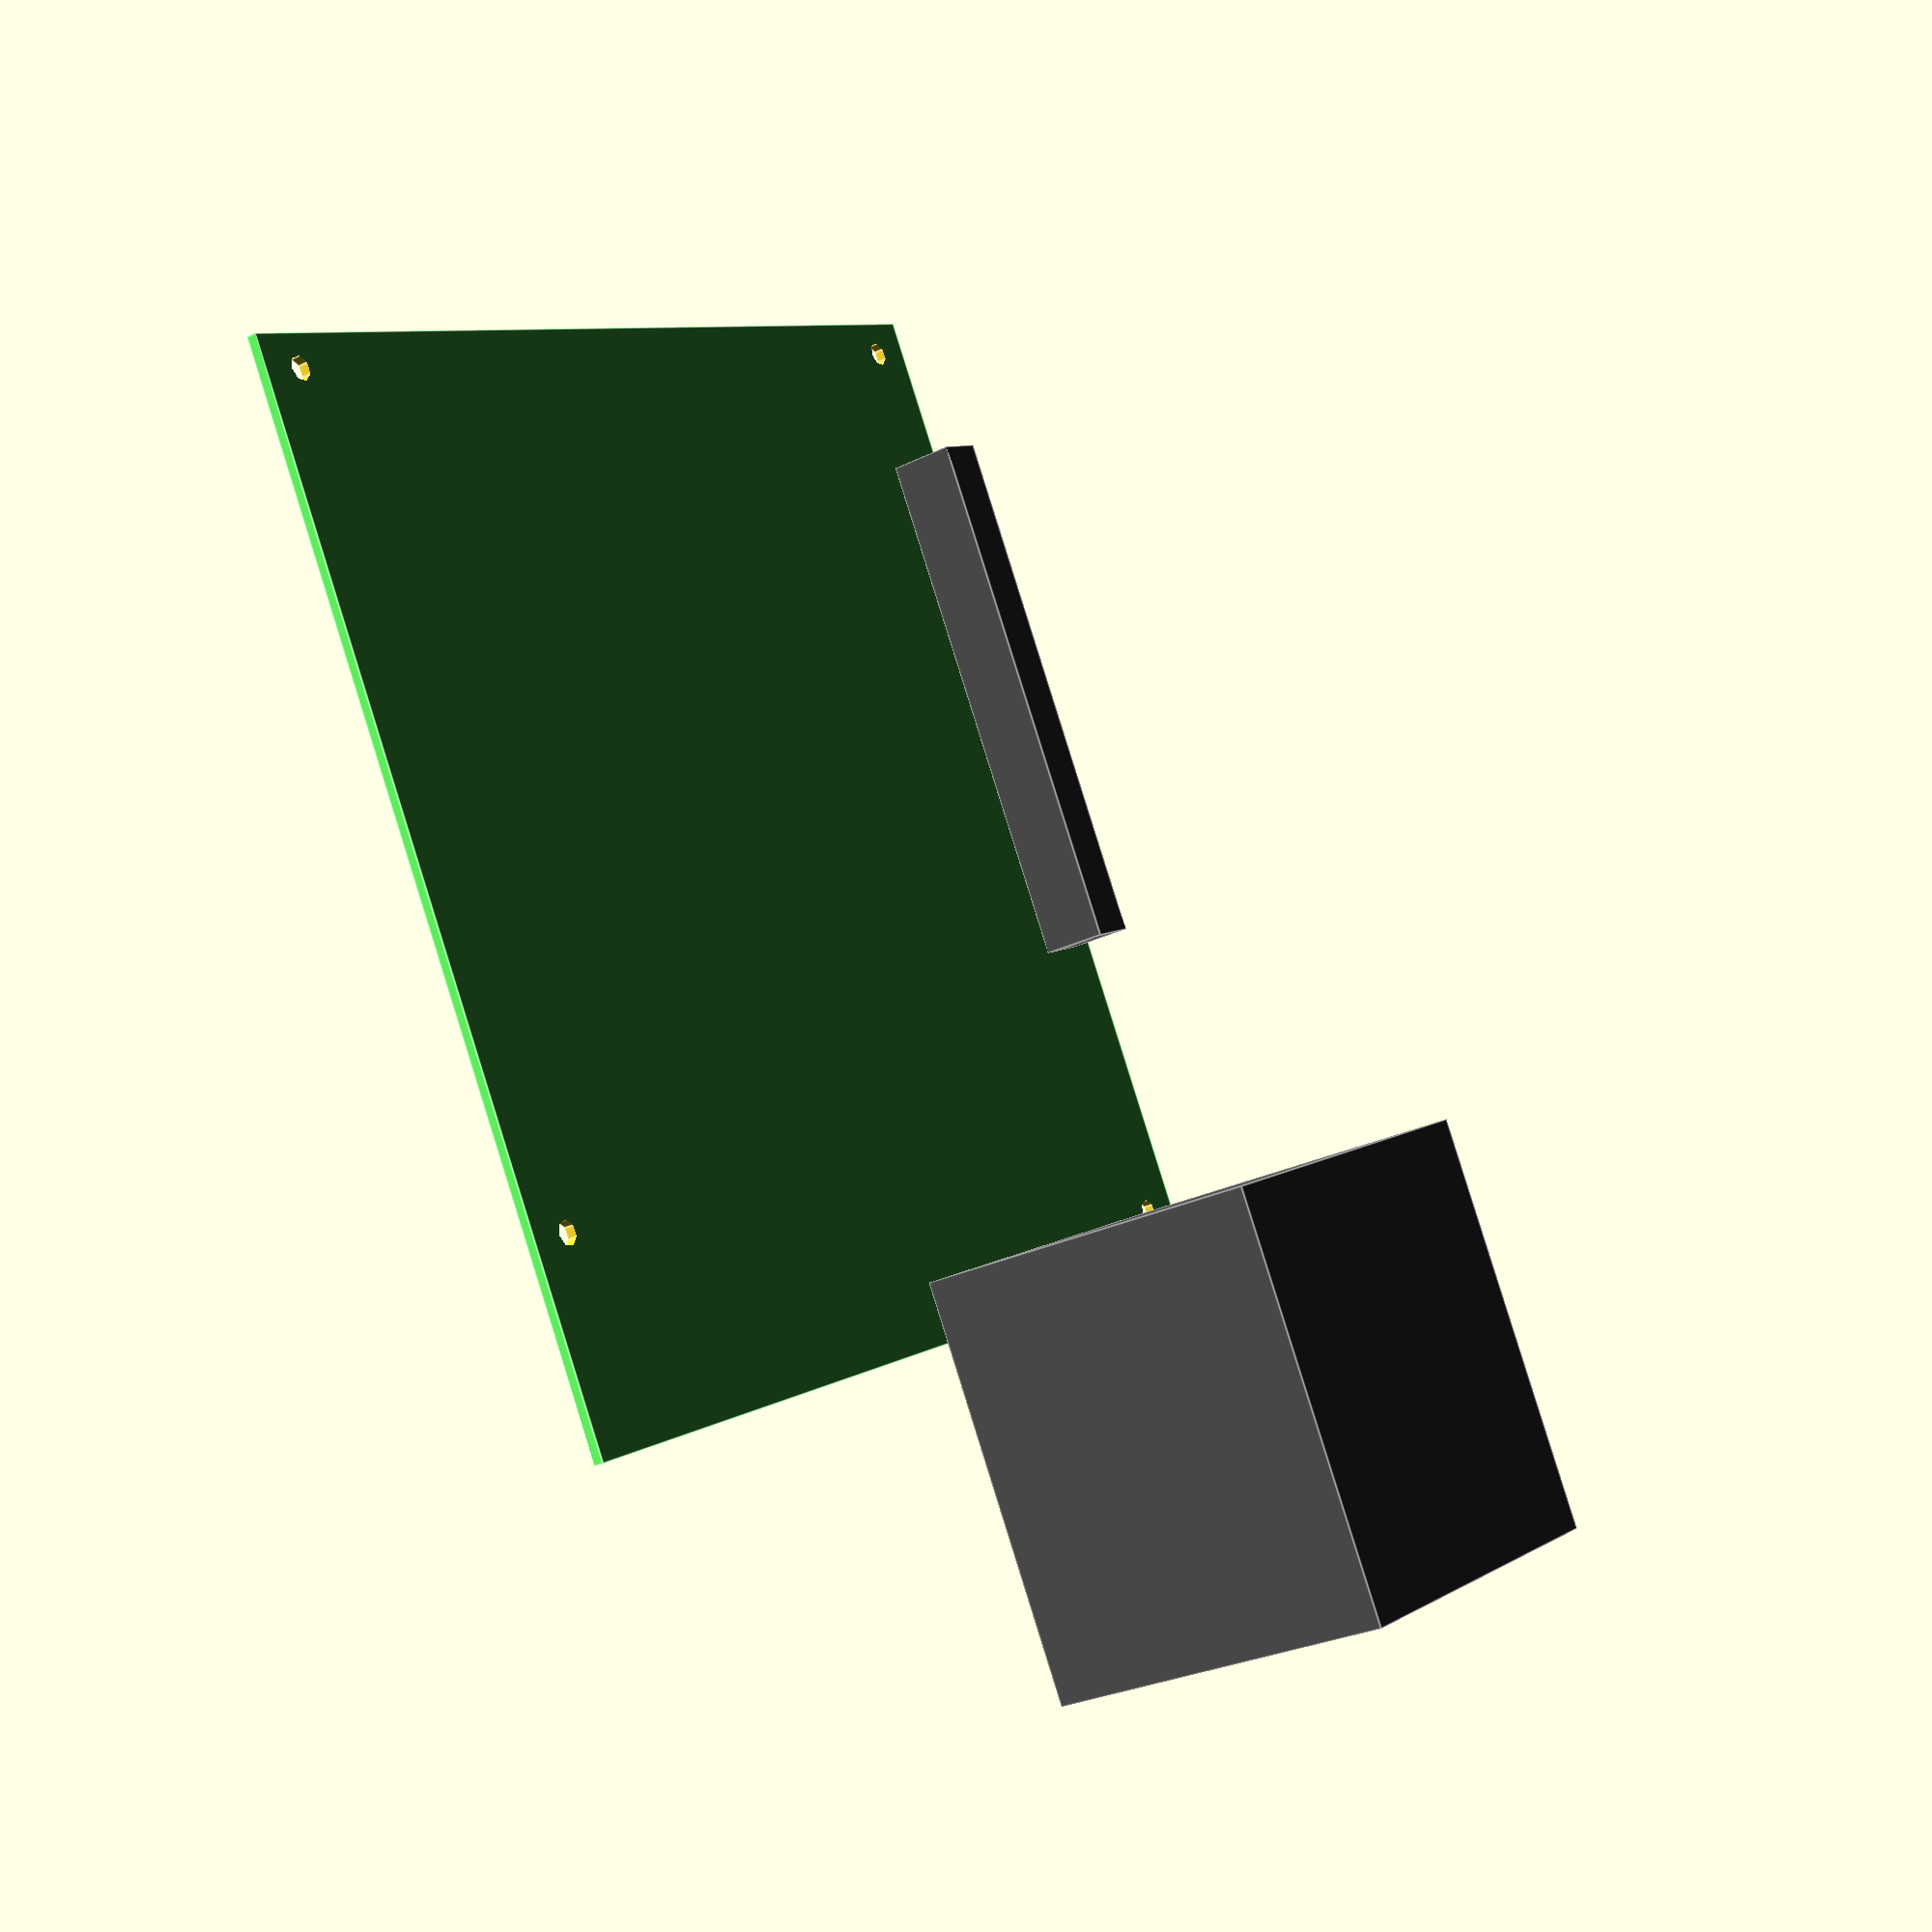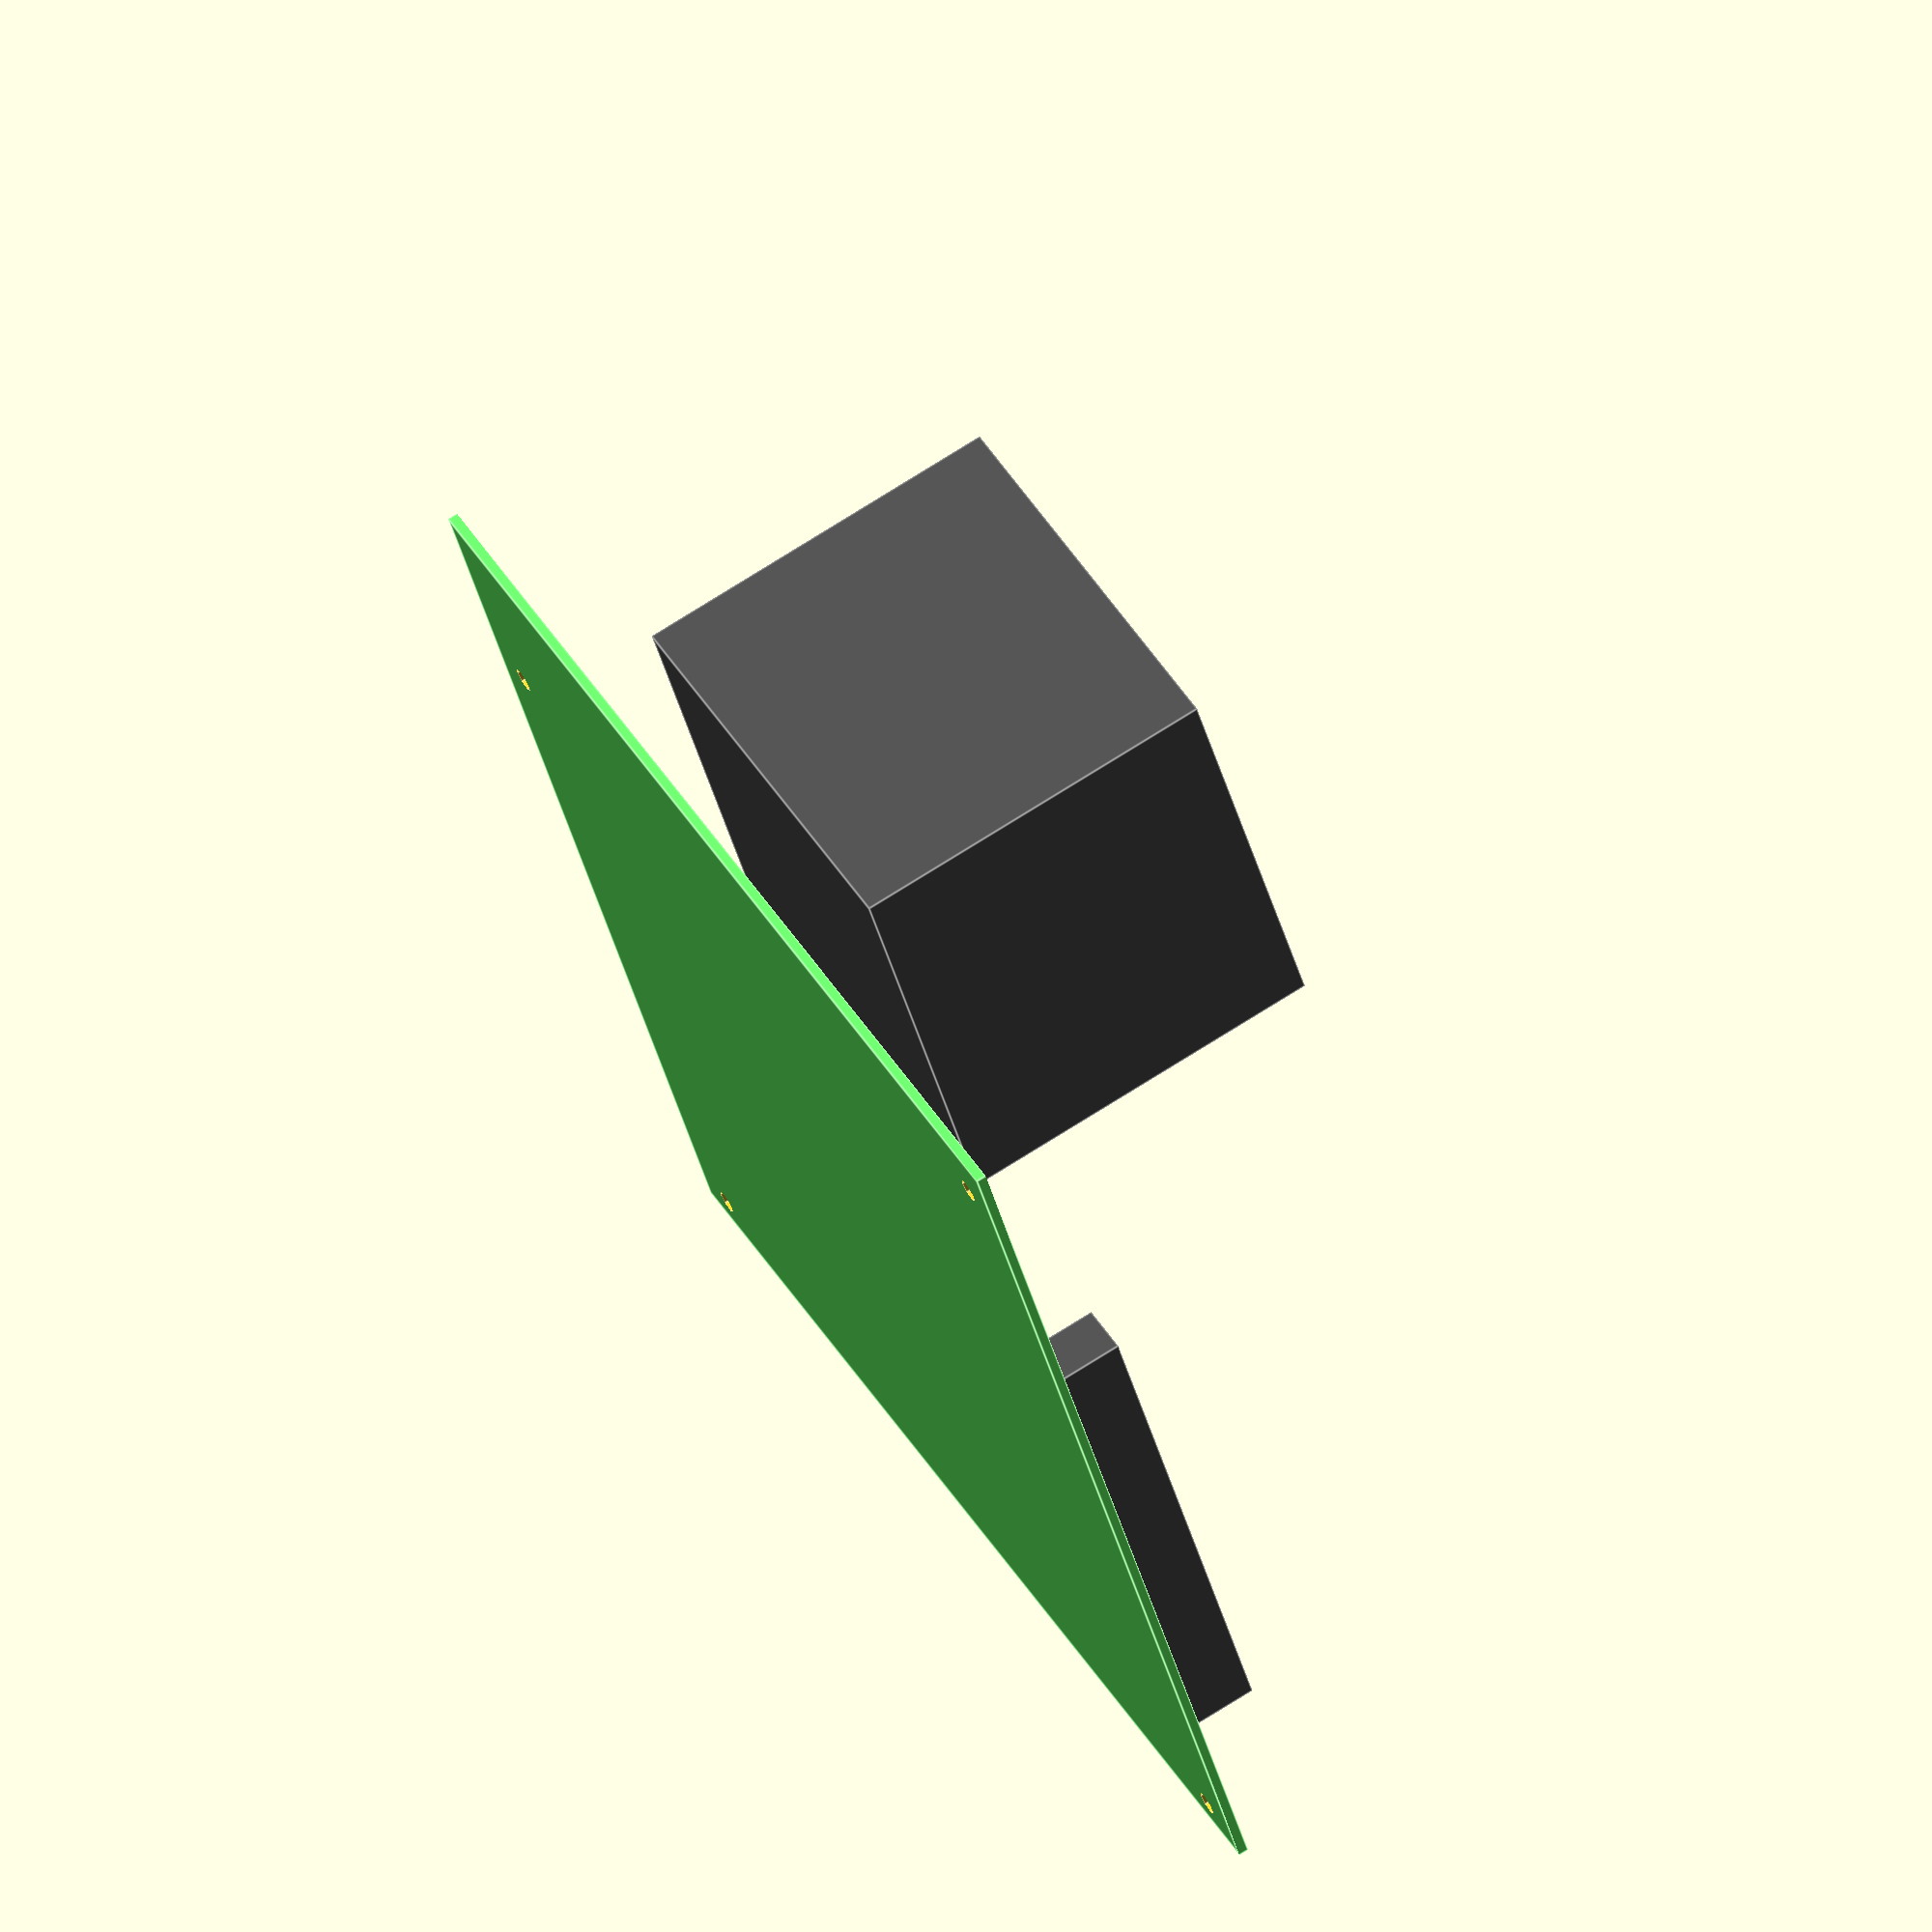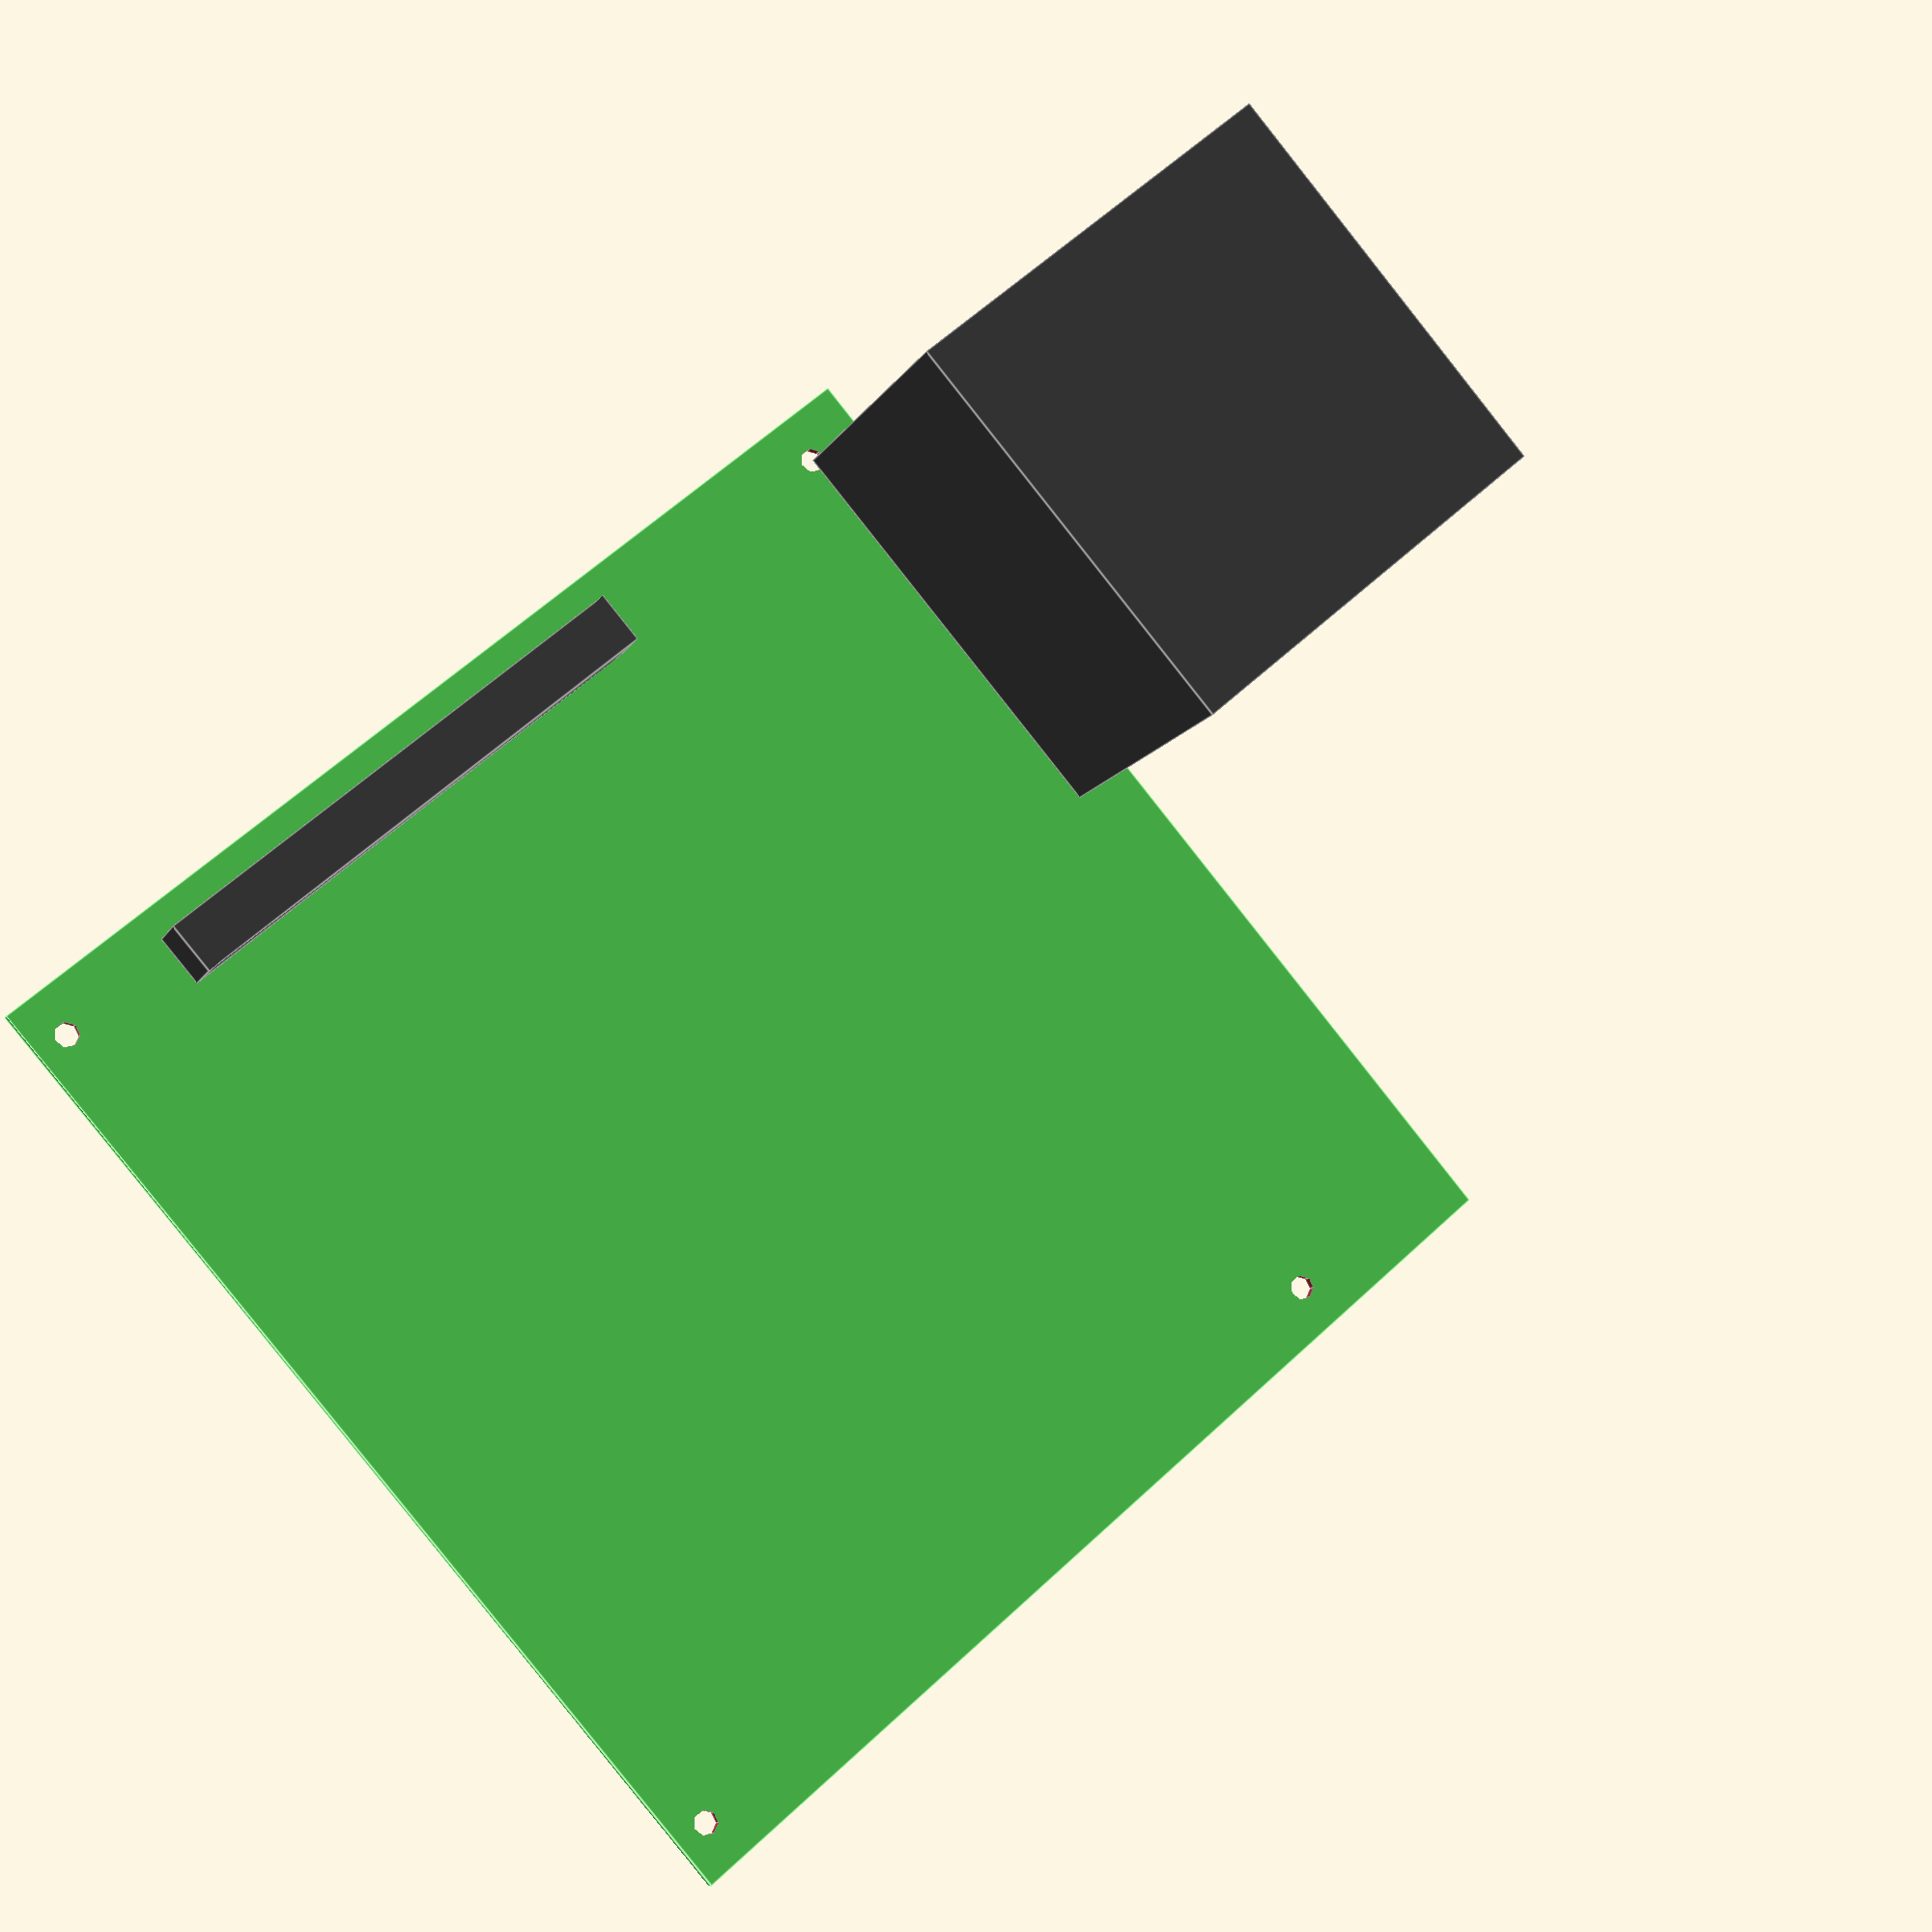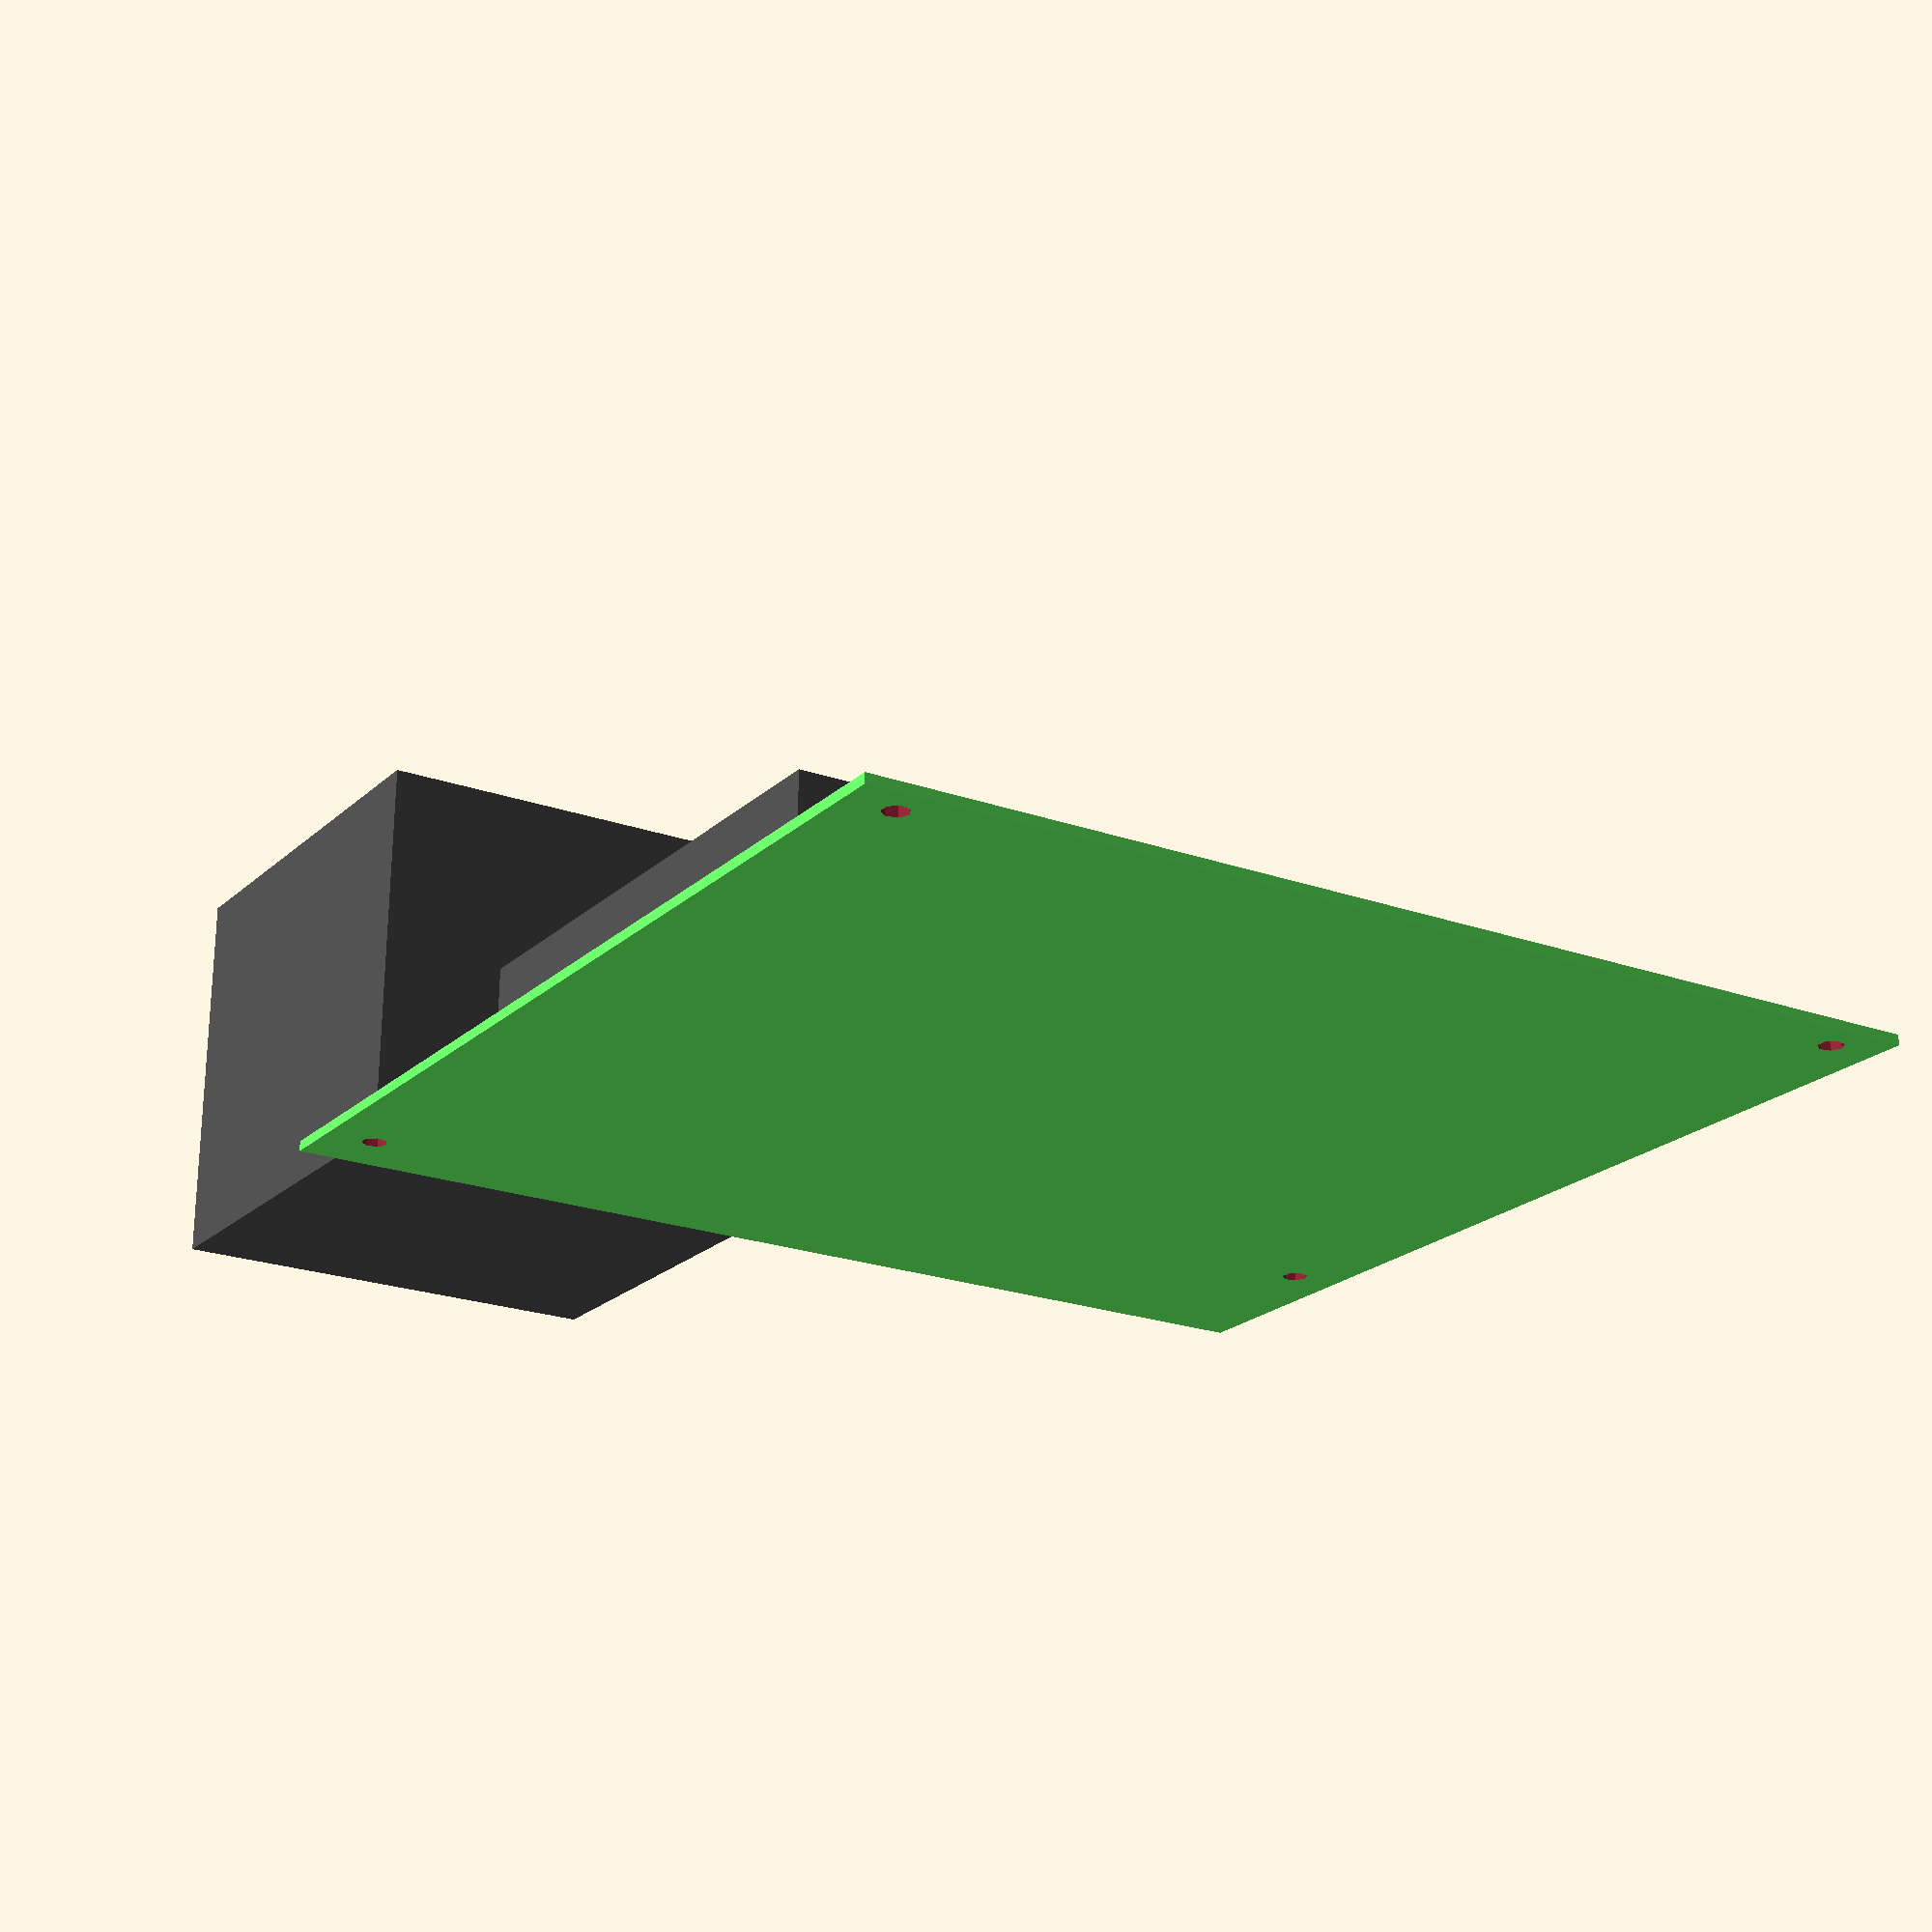
<openscad>
difference() {
	translate([(154.54-170.18)/2, 10.16-170.18, -1.6])
		color([.4,1,.4])
			cube([170.18, 170.18, 1.6]);

	translate([0,0,-1.7]) {
		cylinder(d=4, h=2);
		translate([0,-154.54, 0])
			cylinder(d=4, h=2);
		translate([154.54,-154.54, 0])
			cylinder(d=4, h=2);
		translate([154.54,-22.86, 0])
			cylinder(d=4, h=2);
	}
}
PCIe=71.65+1.78+11.65+2;
translate([1.57-8.7/2, -46.94-PCIe, 0]) {
	color([.3,.3,.3])
		cube([8.7,PCIe,11]);
}

color([.3,.3,.3])
	cube([70,70,60]);
</openscad>
<views>
elev=207.4 azim=330.5 roll=232.6 proj=p view=edges
elev=106.3 azim=206.4 roll=302.4 proj=o view=edges
elev=10.8 azim=49.1 roll=341.6 proj=p view=edges
elev=111.1 azim=328.4 roll=359.2 proj=p view=wireframe
</views>
